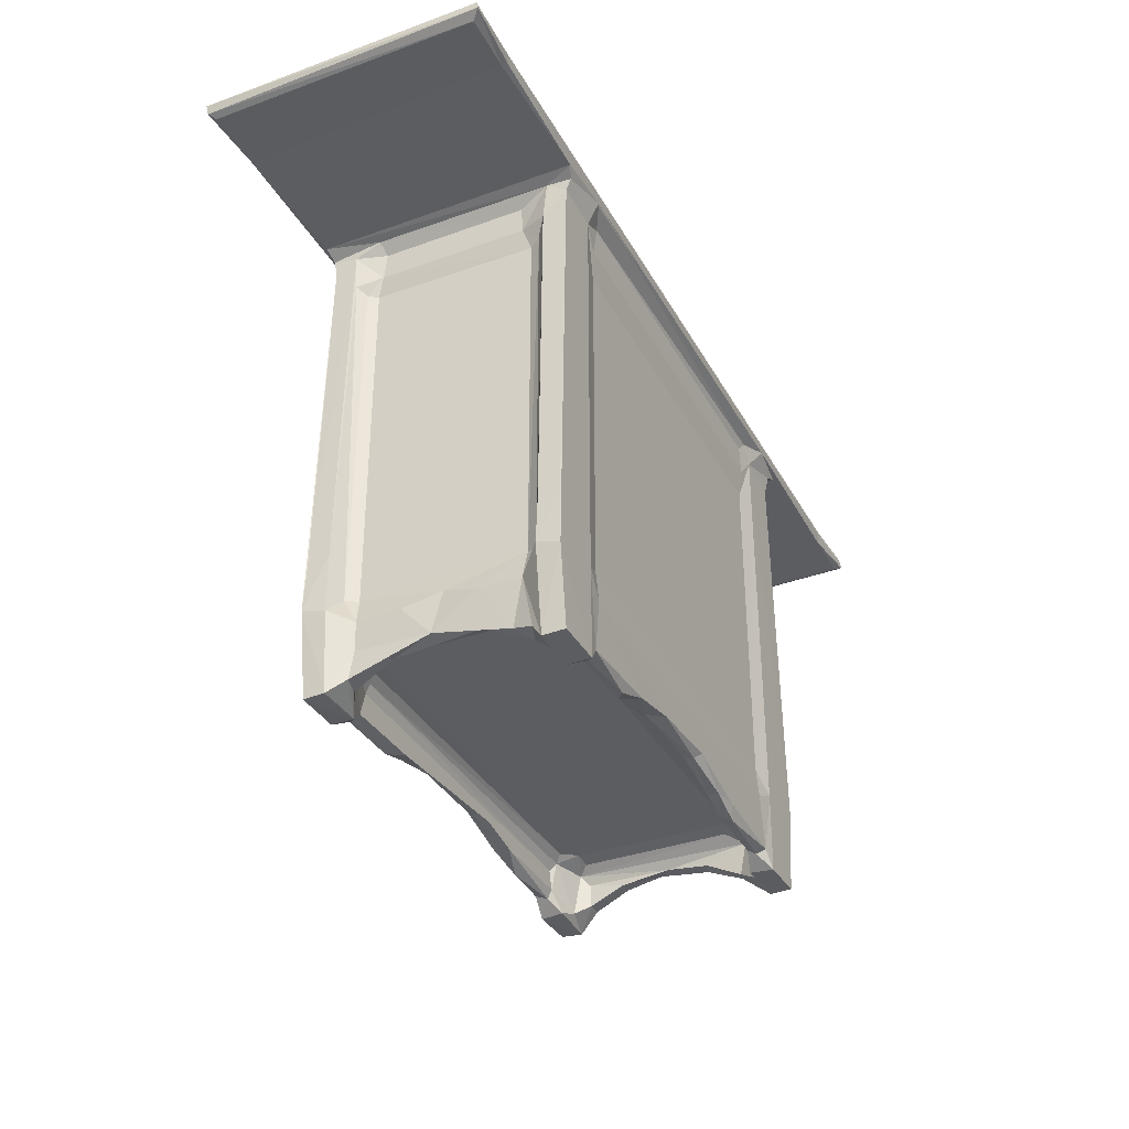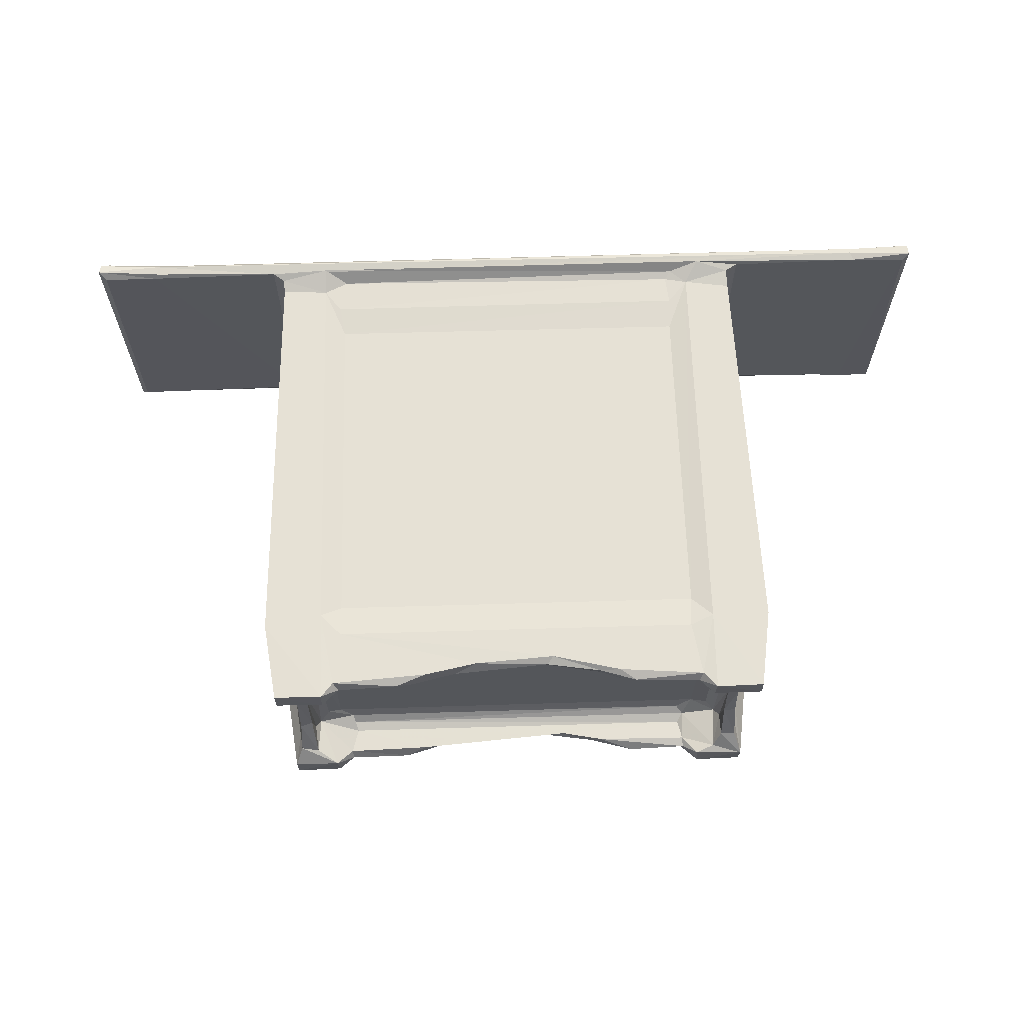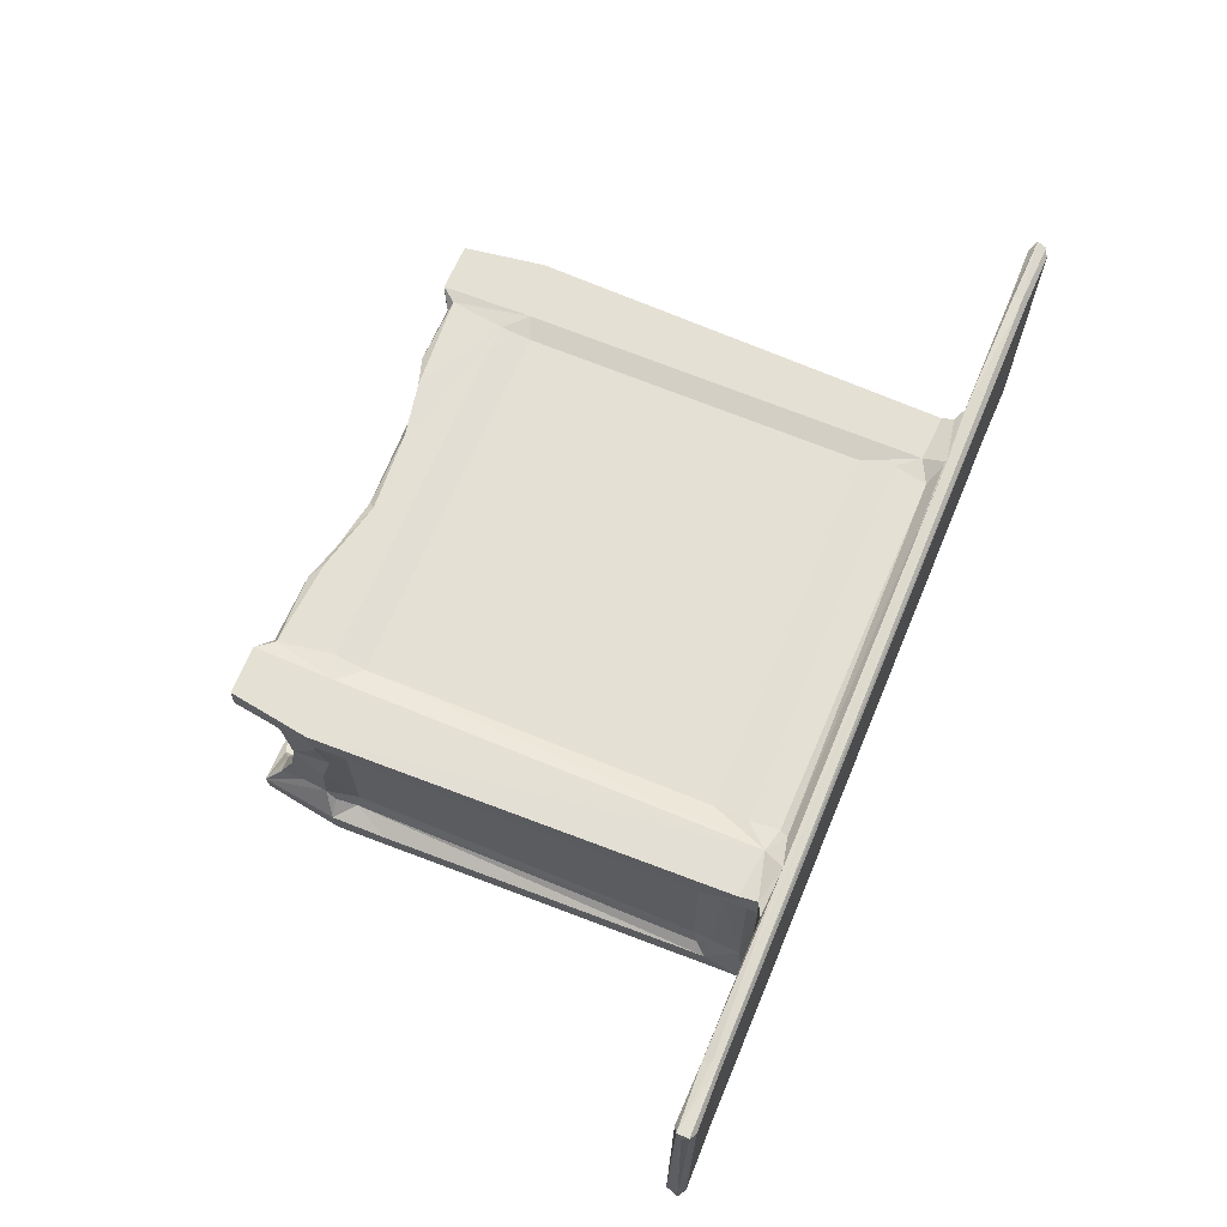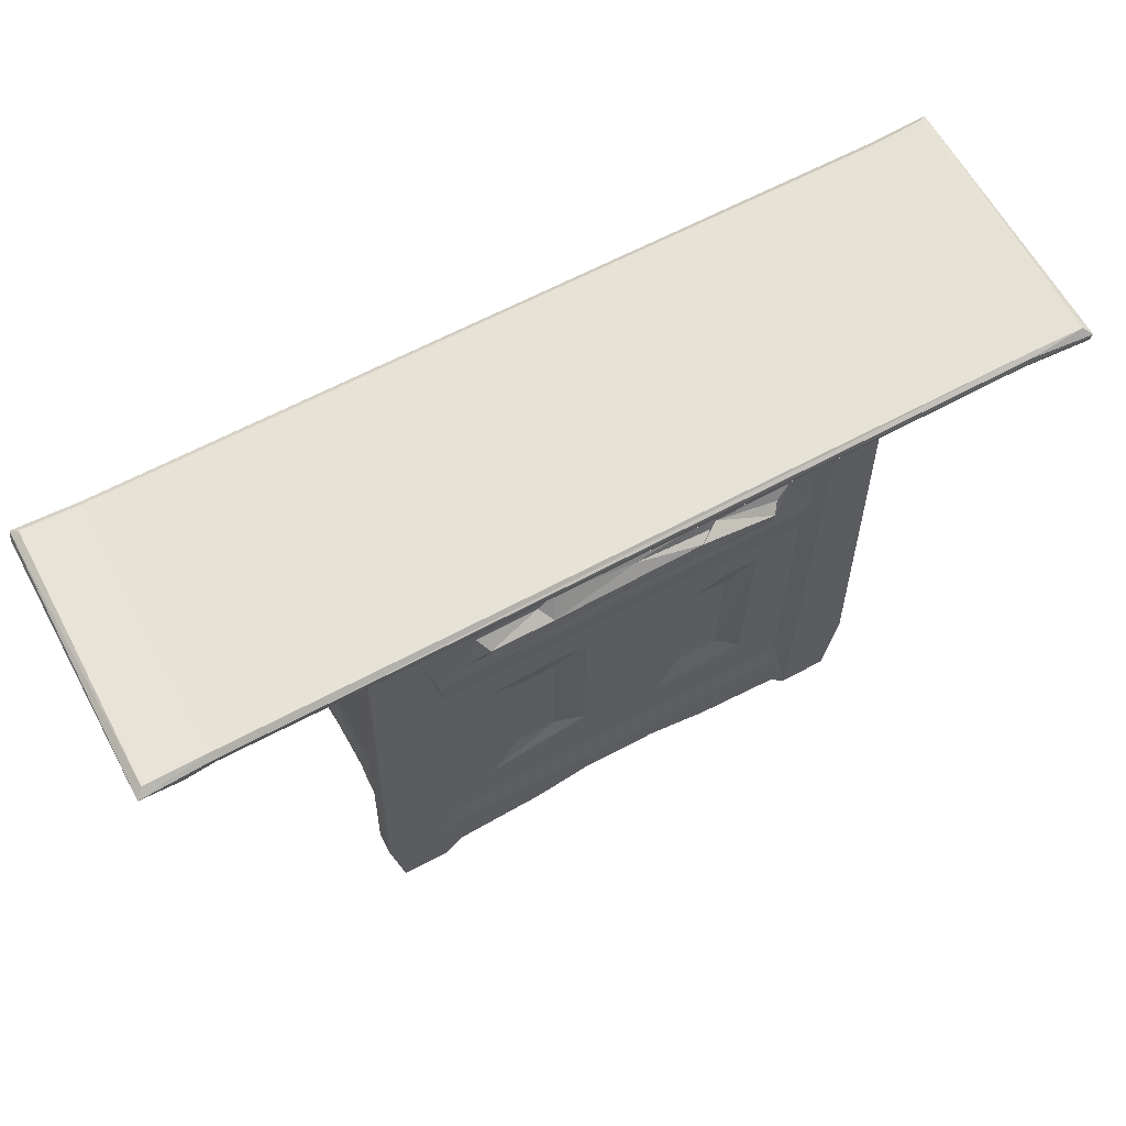
<metadata>
{"format":"obj","ext":"obj","renderer":"f3d","projection":"perspective","resolution":1024,"background":"white","views":[{"elev":-35.4,"azim":115.6,"up":"+Z"},{"elev":64.7,"azim":178.3,"up":"+Y"},{"elev":66.0,"azim":-67.3,"up":"+Y"},{"elev":63.3,"azim":-28.5,"up":"+Z"}]}
</metadata>
<code>
v 85.99 10.05 0.109
v 85.24 10.05 4.956
v 85.93 11.32 0.03876
v 85.27 11.42 4.763
v 86.4 12.6 1.05
v 87.3 12.63 1.033
v 85.32 10.05 7.843
v 86.41 12.69 2.537
v 86.22 12.84 4.085
v 86.14 12.3 4.645
v 86.37 11.95 5.909
v 86.71 12.6 5.958
v 86.5 14.72 2.008
v 86.24 15.38 4.2
v 86.5 16.96 2.428
v 86.46 17.74 4.794
v 87.21 17.68 2.39
v 88.81 10.05 0.04901
v 87.81 11.71 0.5127
v 88.91 11.46 0.09935
v 89.96 10.17 1.03
v 89.82 10.92 0.7458
v 89.85 11.18 1.287
v 88.76 10.04 4.193
v 87.66 12.09 2.957
v 87.34 12.58 2.394
v 89.79 11.48 2.976
v 88.21 12.72 3.36
v 89.24 12.7 3.533
v 90.1 10.29 6.107
v 90.11 11.16 2.451
v 90.18 10.16 4.266
v 90.18 11.9 3.368
v 87.24 14.67 2.003
v 88.21 21.76 3.368
v 86.71 22.4 5.772
v 89.06 22.34 3.531
v 85.33 11.36 8.053
v 85.93 10.05 29.33
v 85.9 11.49 27.94
v 92.61 10.29 9.166
v 86.71 12.57 26.93
v 90.07 10.29 22.65
v 88.78 10.04 29.66
v 95.48 10.17 1.515
v 93.39 10.54 0.761
v 95.46 11.17 1.342
v 96.16 10.68 1.467
v 112.5 11.42 2.996
v 113.4 12.6 3.531
v 98.84 10.17 2.346
v 99.06 10.67 1.908
v 99.04 11.16 2.042
v 112.6 11.88 3.354
v 103.7 10.17 2.323
v 103.1 10.78 1.948
v 94.46 10.66 11.04
v 98.79 10.29 10.45
v 96.91 10.66 10.98
v 94.45 10.66 18.98
v 96.94 10.66 18.98
v 98.75 10.29 20.79
v 73.47 9.409 30.72
v 73.25 9.09 31.47
v 73.7 9.559 31.81
v 75.65 9.345 30.69
v 77.28 9.619 31.75
v 73.21 25.39 31.24
v 73.72 25.43 30.68
v 77.37 9.288 31.47
v 77.43 9.47 30.75
v 73.35 25.74 31.61
v 73.76 25.4 31.83
v 73.33 25.86 30.91
v 77.13 25.49 30.75
v 85.21 9.659 30.75
v 86.42 12.01 27.25
v 92.99 10.29 20.49
v 89.81 10.16 24.5
v 91.51 10.26 25.73
v 85.84 10.44 30.28
v 86.27 9.771 30.27
v 86.47 13.26 28.17
v 86.39 13.16 29.82
v 85.86 12.84 30.5
v 87.63 9.364 30.88
v 86.41 21.87 29.74
v 86.71 22.37 26.98
v 86.45 22.01 28.29
v 85.88 23.66 30.45
v 125.1 25.31 31.75
v 85.24 25.28 30.75
v 89.94 10.21 29.96
v 89.83 9.921 30.48
v 92.13 10.21 28.37
v 125.2 9.642 31.75
v 125.5 9.36 31.58
v 96.76 10.22 26.04
v 103.6 10.29 19.16
v 112.7 10.16 24.61
v 104.5 10.25 25.72
v 92.64 9.43 26.77
v 92.53 10 26.29
v 92.66 9.539 27.7
v 96.72 9.431 26.81
v 96.36 9.416 27.97
v 95.78 10.21 28.46
v 96.75 10.24 29.17
v 125.1 9.275 31.24
v 112 9.916 30.49
v 97.84 10.21 26.52
v 100 9.455 27.36
v 101.5 9.98 28.82
v 105.3 9.432 28.29
v 104 10.23 26.55
v 112.4 10.21 29.97
v 113.6 9.364 30.88
v 86.49 22.12 1.143
v 87.23 22.29 1.052
v 86.51 19.98 2.056
v 86.26 19.65 4.233
v 86.41 22.24 2.69
v 87.27 20.2 2.087
v 86.24 22.2 4.352
v 85.93 23.59 0.08374
v 87.76 23.29 0.3916
v 85.97 24.9 0.09436
v 85.24 24.91 4.92
v 85.27 23.53 4.856
v 86.37 23 5.847
v 85.34 24.84 7.949
v 87.55 22.8 2.836
v 88.84 24.89 0.03955
v 88.89 23.48 0.1092
v 88.49 23.32 2.285
v 88.77 24.91 4.866
v 89.98 23.8 0.9533
v 89.86 24.27 0.7106
v 89.64 24.79 1.007
v 94.39 23.84 1.022
v 94.84 24.79 1.402
v 89.81 23.69 2.796
v 90.18 23.05 3.368
v 90.18 24.79 4.27
v 90.05 24.6 6.108
v 85.34 23.59 8.29
v 86.28 23.16 26.85
v 85.93 24.9 29.25
v 88.79 24.91 29.66
v 90.1 24.6 26.31
v 93.85 24.45 0.7943
v 96.06 24.52 1.449
v 96.05 23.81 1.613
v 99.56 23.87 2.204
v 112.4 23.53 2.991
v 99.38 24.44 1.984
v 99 24.79 2.395
v 112.3 23.04 3.366
v 112.4 24.79 4.268
v 103.2 23.83 2.254
v 77.27 25.31 31.75
v 77.35 25.67 31.24
v 77.21 25.59 31.58
v 88.03 25.59 30.89
v 85.89 23.48 27.96
v 85.98 25.18 30.35
v 90 24.79 28.25
v 90.18 24.79 30
v 89.86 25.02 30.48
v 112.6 24.79 28.23
v 112.3 24.6 26.36
v 103.6 11.15 1.993
v 112.4 10.16 4.261
v 106.3 10.68 1.443
v 107.3 10.16 1.52
v 107.7 11.16 1.114
v 108.8 10.53 0.7702
v 112.5 10.17 1.097
v 112.7 11.16 0.9829
v 112.3 11.17 2.445
v 112.4 10.28 6.125
v 103.6 10.29 9.176
v 105.5 10.66 11.02
v 108 10.66 19.02
v 109.5 10.29 9.54
v 108 10.66 11.01
v 109.8 10.29 20.73
v 113.6 10.04 0.1241
v 112.6 10.62 0.696
v 113.7 11.44 0.05144
v 116.4 10.07 0.05268
v 117.2 10.04 5.07
v 116.5 11.34 0.0901
v 116 12.41 0.8828
v 114.9 12.12 0.7879
v 114.8 11.99 2.924
v 114.2 12.71 3.367
v 115.1 12.57 2.394
v 116.1 11.91 5.767
v 115.7 12.6 5.769
v 115.9 14.27 1.816
v 115.2 14.48 1.982
v 113.3 22.25 3.532
v 115.9 17.06 2.395
v 115.7 22.38 5.956
v 114.5 22.53 3.246
v 115.2 19.58 2.377
v 117.1 11.41 4.71
v 116 12.68 2.491
v 116.2 12.78 4.139
v 117.1 11.39 8.335
v 116.2 15.38 4.213
v 116 17.73 4.782
v 116 11.97 27.14
v 115.7 12.57 27.02
v 113.6 10.04 24.3
v 112.4 10.29 22.66
v 117.1 10.12 7.96
v 116.5 11.33 29.9
v 105.5 10.66 18.97
v 105.3 10.29 20.91
v 110.2 10.24 25.93
v 105.4 9.425 26.97
v 106 9.933 28.56
v 106.7 10.25 29.37
v 105.7 9.936 26.44
v 106.5 10.24 28.58
v 109.8 9.422 27.57
v 109.8 9.495 26.73
v 110.2 9.94 28.04
v 111 10.29 28.61
v 116.5 10.05 29.21
v 115.7 22.35 26.92
v 116.5 11.49 27.62
v 113.7 10.01 29.8
v 116.4 9.83 30.27
v 116 12.94 28.22
v 116.6 12.94 30.51
v 117.2 9.696 30.75
v 125 9.464 30.76
v 116 21.94 28.24
v 116 13.18 29.8
v 116 21.87 29.82
v 116.5 23.71 30.46
v 117.2 25.49 30.75
v 125.4 25.32 30.74
v 128.7 9.528 30.68
v 129.1 9.172 30.88
v 128.7 9.559 31.81
v 129.2 9.119 31.39
v 129.1 25.71 31.62
v 103.9 24.76 2.061
v 105.2 24.03 1.664
v 107.9 23.81 1.13
v 107.1 24.78 1.401
v 108.9 24.46 0.7896
v 112.4 23.81 1.032
v 112.6 24.22 0.7261
v 112.4 24.6 6.115
v 112.3 23.79 2.404
v 115.2 22.57 0.8577
v 115.9 21.71 1.373
v 115.8 20.22 1.945
v 115.1 22.38 2.431
v 116.1 23.04 5.636
v 112.9 24.79 0.9959
v 113.6 23.48 0.03222
v 114.4 23.2 2.385
v 113.6 24.91 0.09105
v 114.5 23.18 0.5599
v 116.5 23.55 0.07003
v 116.5 24.88 0.1009
v 113.7 24.91 5.53
v 117.2 24.91 4.863
v 116.2 22.94 0.9315
v 116.2 19.85 4.153
v 116.2 22.34 4.117
v 116.4 22.85 5.156
v 117.2 23.54 5.242
v 117.1 23.59 8.021
v 113.6 24.91 29.52
v 116 22.98 27.23
v 117.1 24.83 8.175
v 116.5 24.91 29.69
v 112.2 24.81 30.26
v 113.6 25.58 30.9
v 116.5 23.49 28.26
v 116.5 25.2 30.37
v 125.2 25.67 31.44
v 125.1 25.6 30.9
v 128.6 25.44 31.84
v 128.7 25.39 30.69
v 129.2 25.86 31.02
f 1 2 3
f 2 4 3
f 5 6 3
f 3 8 5
f 3 9 8
f 3 4 9
f 4 10 9
f 4 11 10
f 10 11 12
f 8 9 14
f 5 8 13
f 8 14 13
f 10 12 9
f 9 12 14
f 14 12 16
f 13 14 15
f 15 14 16
f 3 6 19
f 1 3 18
f 3 20 18
f 3 19 20
f 18 22 21
f 18 20 22
f 22 20 23
f 1 18 24
f 1 24 2
f 2 24 7
f 19 26 25
f 19 6 26
f 19 23 20
f 19 27 23
f 19 25 27
f 25 29 27
f 25 28 29
f 18 21 24
f 21 32 24
f 31 23 27
f 27 29 33
f 24 32 30
f 5 34 6
f 5 13 34
f 13 15 34
f 6 34 26
f 34 17 26
f 26 17 25
f 15 17 34
f 25 35 28
f 28 35 29
f 2 7 4
f 7 38 4
f 4 38 11
f 38 40 11
f 11 42 12
f 24 30 43
f 24 43 44
f 30 41 43
f 21 46 45
f 21 22 46
f 22 23 47
f 46 22 47
f 45 46 48
f 46 47 48
f 21 45 32
f 23 31 47
f 31 27 49
f 27 33 49
f 33 29 50
f 48 51 45
f 48 52 51
f 48 53 52
f 48 47 53
f 47 31 53
f 45 51 32
f 49 33 54
f 33 50 54
f 52 55 51
f 52 56 55
f 52 53 56
f 51 55 32
f 29 37 50
f 30 58 41
f 41 59 57
f 41 57 60
f 60 57 61
f 41 58 59
f 57 59 61
f 59 58 61
f 63 66 64
f 64 67 65
f 63 64 68
f 63 69 66
f 66 70 64
f 64 70 67
f 66 71 70
f 64 65 72
f 68 64 72
f 63 68 74
f 63 74 69
f 72 65 73
f 65 67 73
f 7 39 38
f 39 40 38
f 40 77 11
f 7 24 44
f 11 77 42
f 43 41 78
f 7 44 39
f 44 43 79
f 39 82 81
f 77 40 83
f 39 81 40
f 81 84 40
f 81 85 84
f 71 86 70
f 71 76 86
f 86 76 82
f 76 81 82
f 76 85 81
f 40 84 83
f 83 84 89
f 84 87 89
f 84 85 90
f 76 92 85
f 92 90 85
f 39 44 82
f 44 93 94
f 44 79 93
f 79 80 93
f 80 95 93
f 86 82 44
f 70 96 67
f 86 44 94
f 70 97 96
f 67 96 91
f 42 77 83
f 42 83 88
f 41 60 78
f 60 61 78
f 79 98 80
f 61 62 78
f 61 58 62
f 78 62 43
f 79 101 98
f 102 104 103
f 102 103 105
f 102 106 104
f 104 107 95
f 104 106 107
f 80 103 104
f 80 104 95
f 80 98 103
f 95 108 93
f 95 107 108
f 105 103 98
f 102 105 106
f 86 109 70
f 70 109 97
f 86 94 110
f 105 98 111
f 105 112 106
f 105 111 112
f 106 108 107
f 106 113 108
f 93 110 94
f 112 111 115
f 106 114 113
f 98 101 111
f 101 115 111
f 108 116 93
f 93 116 110
f 86 117 109
f 86 110 117
f 16 121 15
f 120 15 122
f 15 121 122
f 16 12 36
f 118 123 120
f 122 121 124
f 120 122 118
f 121 16 124
f 124 16 36
f 118 125 119
f 125 128 127
f 125 122 129
f 118 122 125
f 129 122 124
f 125 129 128
f 129 124 130
f 124 36 130
f 17 15 123
f 17 132 25
f 15 120 123
f 123 132 17
f 25 132 35
f 35 37 29
f 118 119 123
f 123 119 132
f 35 132 37
f 119 125 126
f 125 127 133
f 126 125 134
f 126 134 135
f 125 133 134
f 134 138 137
f 134 133 138
f 138 133 139
f 137 138 140
f 119 126 132
f 126 135 132
f 128 136 127
f 127 136 133
f 137 142 135
f 134 137 135
f 37 132 142
f 135 142 132
f 37 142 143
f 136 144 139
f 136 145 144
f 133 136 139
f 129 146 128
f 146 131 128
f 129 130 146
f 146 130 147
f 42 36 12
f 128 149 136
f 136 149 145
f 140 138 151
f 139 141 151
f 138 139 151
f 140 151 152
f 140 152 153
f 151 141 152
f 140 153 137
f 137 153 142
f 139 144 141
f 153 154 142
f 143 142 155
f 153 152 156
f 154 155 142
f 141 144 157
f 37 143 158
f 143 155 158
f 153 156 154
f 152 157 156
f 152 141 157
f 144 159 157
f 144 145 159
f 154 156 160
f 66 69 75
f 73 67 161
f 74 68 72
f 69 74 75
f 75 74 162
f 74 163 162
f 74 72 163
f 73 163 72
f 73 161 163
f 66 75 71
f 71 75 92
f 71 92 76
f 75 162 164
f 75 164 92
f 146 148 131
f 146 165 148
f 146 147 165
f 131 148 128
f 42 88 36
f 36 88 130
f 88 147 130
f 128 148 149
f 145 149 150
f 88 83 89
f 84 90 87
f 89 165 147
f 89 147 88
f 89 90 165
f 89 87 90
f 165 166 148
f 165 90 166
f 92 166 90
f 92 164 166
f 148 166 149
f 149 168 167
f 149 169 168
f 149 167 150
f 67 91 161
f 166 164 149
f 149 164 169
f 167 168 170
f 150 167 171
f 167 170 171
f 53 31 172
f 56 53 172
f 32 173 30
f 56 174 55
f 56 172 174
f 174 175 55
f 174 172 176
f 172 31 176
f 55 175 173
f 55 173 32
f 174 177 175
f 174 176 177
f 177 178 175
f 177 176 179
f 176 31 180
f 31 49 180
f 173 181 30
f 30 182 58
f 58 182 62
f 182 99 62
f 181 185 30
f 182 185 183
f 30 185 182
f 185 186 183
f 183 186 184
f 185 181 187
f 186 185 187
f 186 187 184
f 177 189 178
f 177 179 189
f 188 178 189
f 188 189 190
f 189 179 190
f 188 191 192
f 188 190 191
f 190 193 191
f 190 195 194
f 190 194 193
f 188 173 178
f 188 181 173
f 176 180 179
f 175 178 173
f 179 196 190
f 179 180 196
f 180 54 196
f 180 49 54
f 54 50 197
f 190 196 195
f 54 197 196
f 195 196 198
f 195 202 201
f 195 201 194
f 195 198 202
f 202 204 201
f 50 206 197
f 50 203 206
f 197 206 196
f 202 198 207
f 198 196 207
f 202 207 204
f 191 193 192
f 192 193 208
f 193 209 208
f 209 210 208
f 208 210 199
f 192 208 211
f 208 199 211
f 193 194 209
f 209 212 210
f 194 204 209
f 194 201 204
f 209 204 212
f 210 200 199
f 210 212 200
f 212 213 200
f 205 200 213
f 204 213 212
f 199 215 214
f 199 200 215
f 181 188 216
f 188 192 216
f 192 211 218
f 218 211 219
f 182 183 99
f 183 184 220
f 183 220 99
f 99 220 221
f 62 99 43
f 99 217 43
f 99 221 217
f 43 217 79
f 220 184 221
f 221 184 187
f 221 187 217
f 217 100 79
f 100 222 79
f 79 222 101
f 112 223 106
f 112 115 223
f 106 223 114
f 114 224 113
f 113 225 108
f 108 225 116
f 226 223 115
f 227 224 114
f 101 226 115
f 113 224 225
f 114 228 227
f 223 228 114
f 223 226 229
f 226 222 229
f 228 230 227
f 101 222 226
f 224 227 225
f 223 229 228
f 229 222 231
f 229 230 228
f 229 231 230
f 222 100 231
f 230 231 227
f 227 231 225
f 225 231 116
f 181 216 217
f 187 181 217
f 217 216 100
f 192 232 216
f 215 200 233
f 218 219 232
f 214 234 199
f 199 234 211
f 219 211 234
f 192 218 232
f 100 216 235
f 231 100 116
f 100 235 116
f 116 235 110
f 216 232 235
f 235 232 236
f 235 236 117
f 110 235 117
f 215 237 214
f 214 237 234
f 232 219 236
f 219 234 237
f 219 238 236
f 117 236 239
f 236 238 239
f 117 240 109
f 117 239 240
f 237 242 219
f 219 242 238
f 237 243 242
f 237 241 243
f 242 243 238
f 243 244 238
f 215 233 237
f 233 241 237
f 238 244 239
f 244 245 239
f 239 246 240
f 240 248 109
f 240 247 248
f 97 249 96
f 97 250 249
f 109 250 97
f 109 248 250
f 240 246 247
f 249 250 251
f 50 37 203
f 156 157 252
f 154 160 155
f 160 156 253
f 156 252 253
f 157 159 252
f 37 158 203
f 253 254 160
f 253 252 255
f 253 255 254
f 254 255 256
f 254 258 257
f 254 256 258
f 252 159 255
f 159 145 259
f 254 260 160
f 160 260 155
f 261 262 207
f 207 196 206
f 207 263 204
f 207 206 264
f 263 207 262
f 207 264 261
f 256 255 266
f 258 256 266
f 267 257 258
f 267 258 269
f 258 266 269
f 267 270 268
f 270 271 261
f 270 267 271
f 267 269 272
f 267 272 271
f 254 257 260
f 255 159 266
f 267 260 257
f 267 268 260
f 260 268 155
f 155 268 158
f 159 259 273
f 266 273 269
f 266 159 273
f 203 158 206
f 268 206 158
f 261 268 270
f 261 264 268
f 264 206 268
f 269 274 272
f 262 261 275
f 213 204 276
f 263 262 204
f 204 262 276
f 262 277 276
f 262 275 277
f 276 205 213
f 276 277 205
f 277 265 205
f 277 278 265
f 261 271 275
f 271 272 274
f 275 271 277
f 277 271 279
f 271 274 279
f 277 279 278
f 278 279 265
f 205 233 200
f 259 281 273
f 205 265 282
f 269 273 274
f 273 281 274
f 265 279 280
f 279 274 283
f 279 283 280
f 280 283 284
f 274 284 283
f 150 171 145
f 145 171 259
f 170 168 285
f 168 169 285
f 164 162 286
f 169 164 286
f 169 286 285
f 161 91 163
f 205 282 233
f 281 284 274
f 171 281 259
f 280 284 287
f 282 265 287
f 265 280 287
f 170 285 281
f 171 170 281
f 285 286 281
f 281 286 288
f 281 288 284
f 286 162 245
f 286 245 288
f 245 162 289
f 162 163 289
f 233 282 241
f 282 287 241
f 241 244 243
f 241 287 244
f 287 284 244
f 244 284 288
f 244 288 245
f 245 289 290
f 245 290 246
f 239 245 246
f 91 289 163
f 91 291 289
f 96 249 291
f 246 292 247
f 247 292 248
f 248 293 250
f 292 293 248
f 250 293 251
f 96 291 91
f 290 289 293
f 246 293 292
f 246 290 293
f 289 251 293
f 291 251 289
f 249 251 291

</code>
